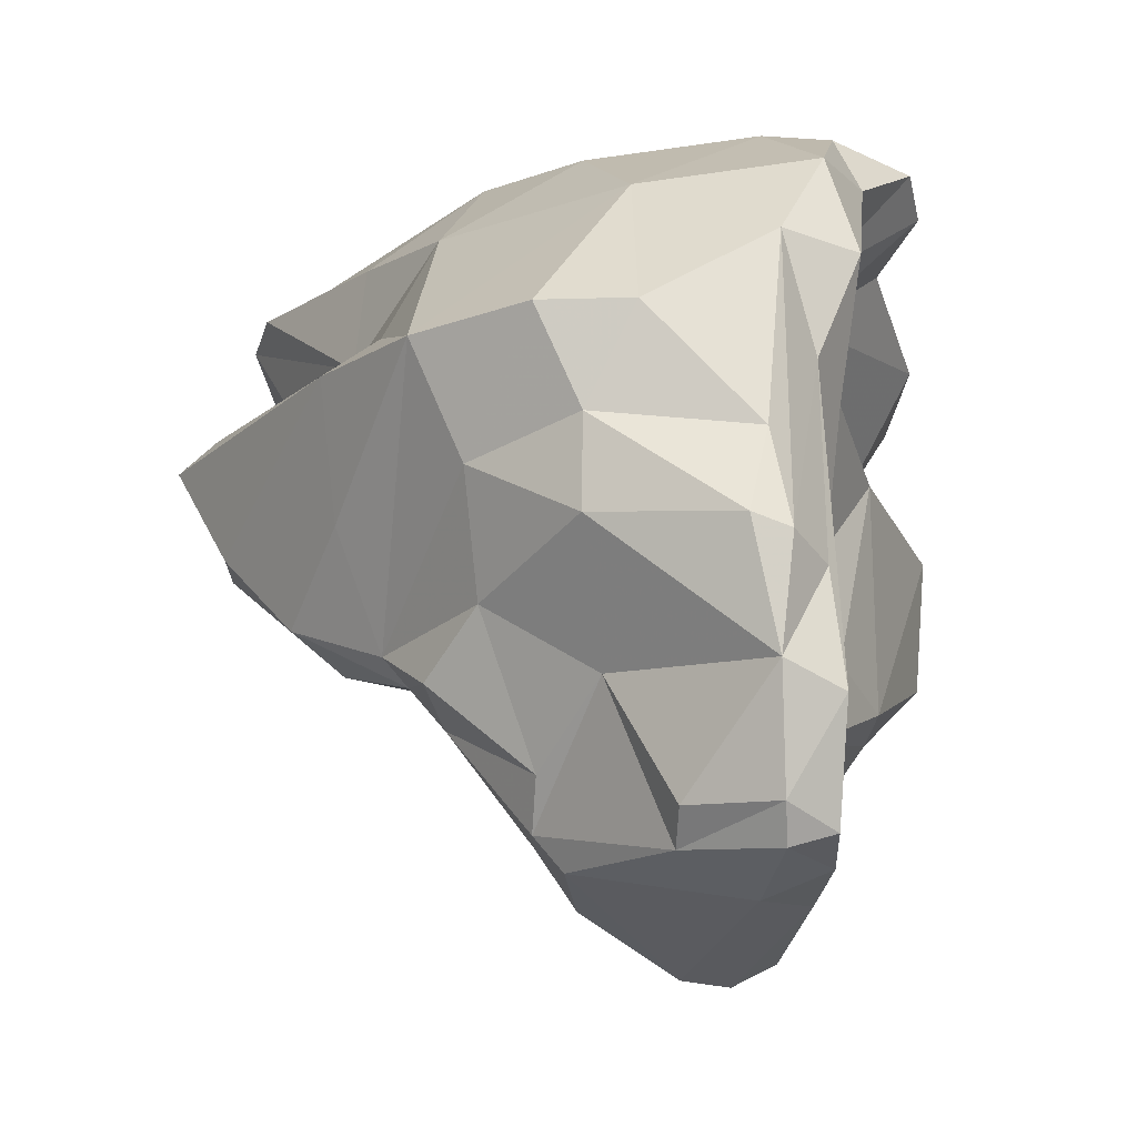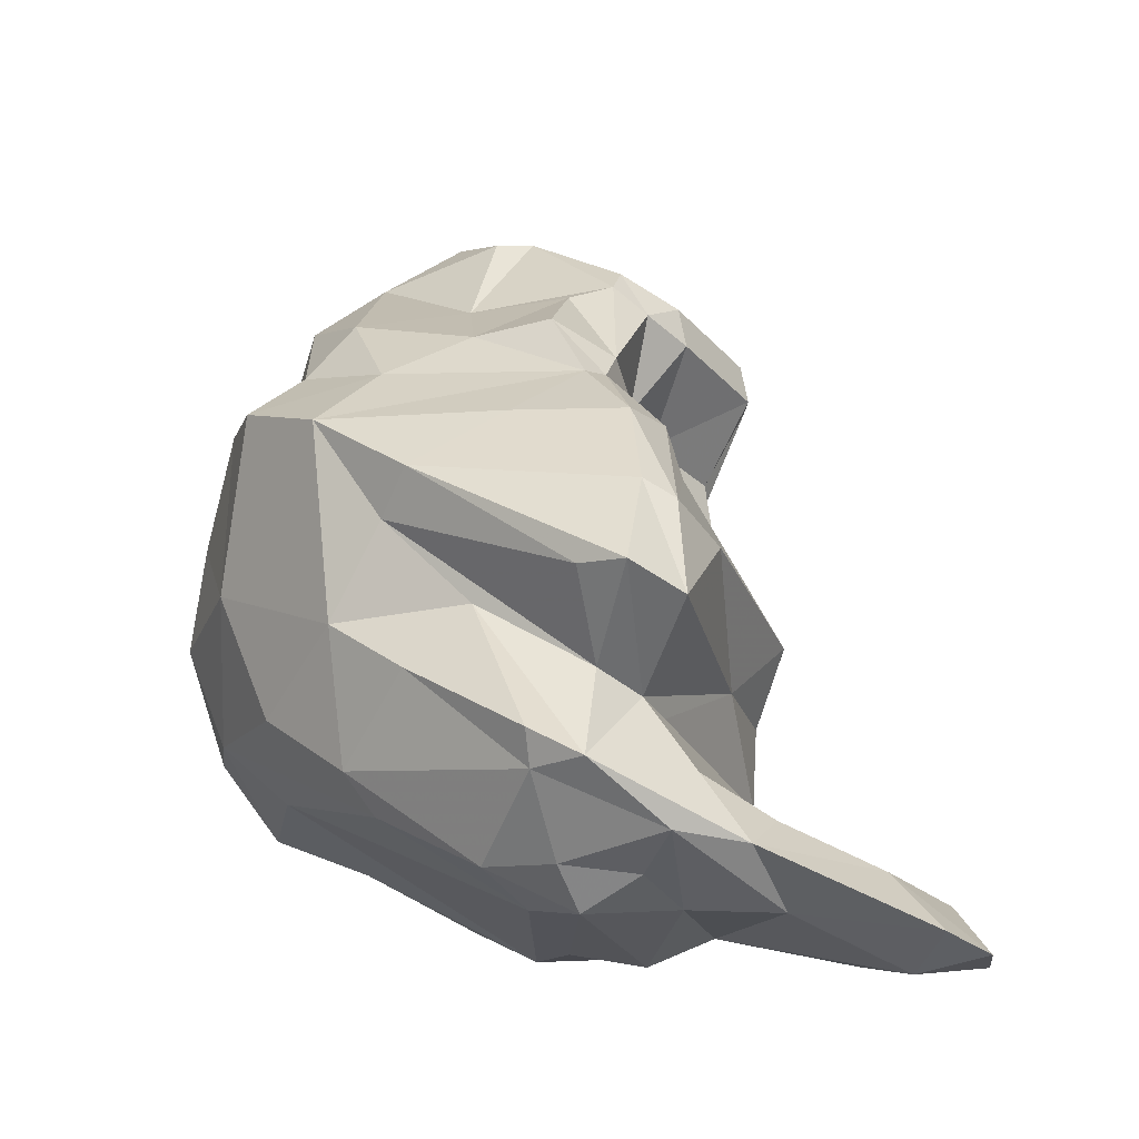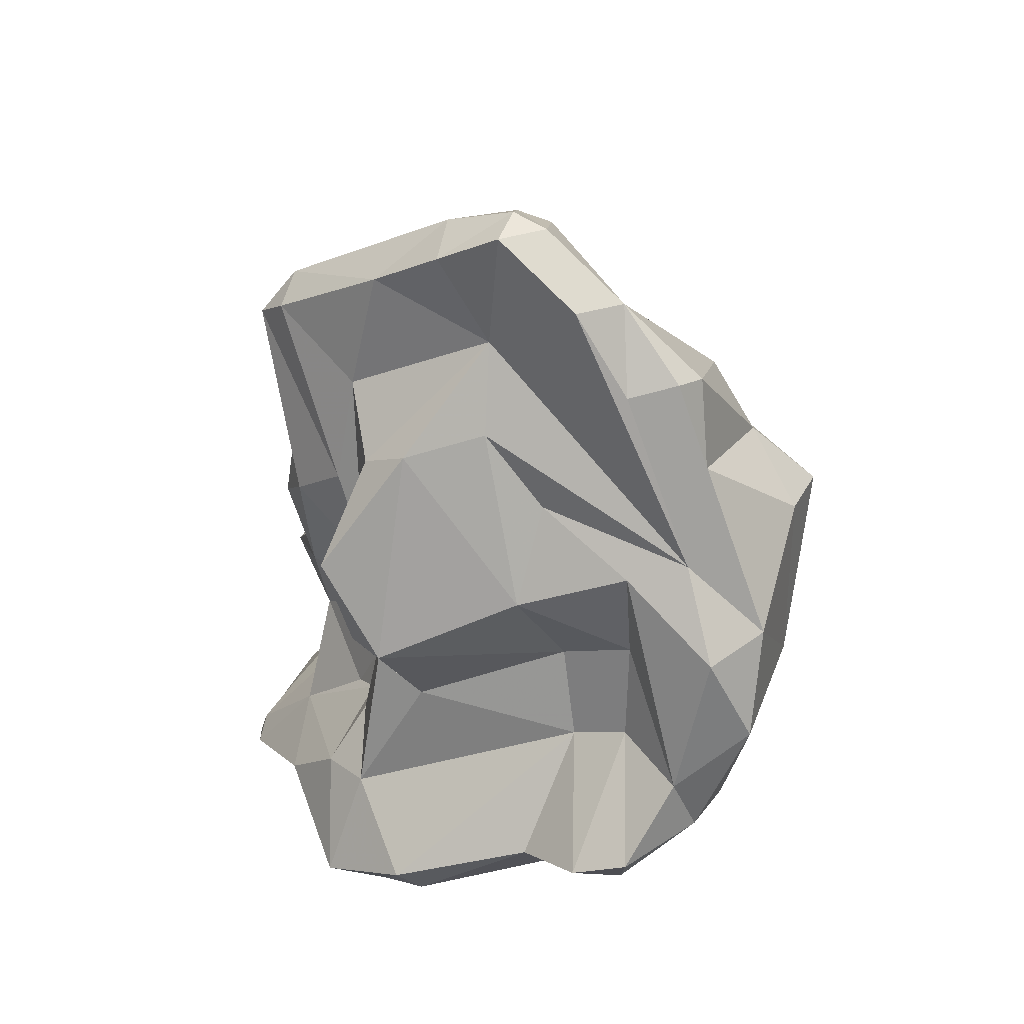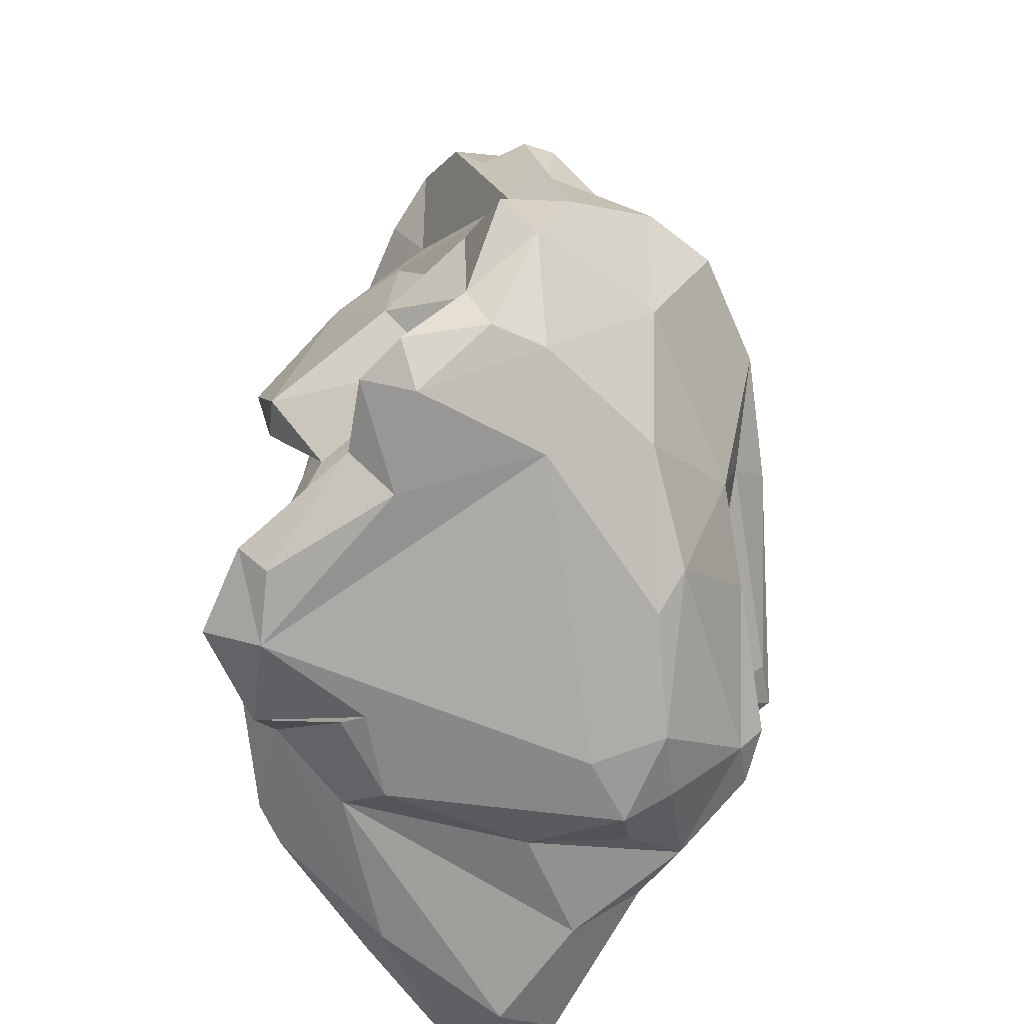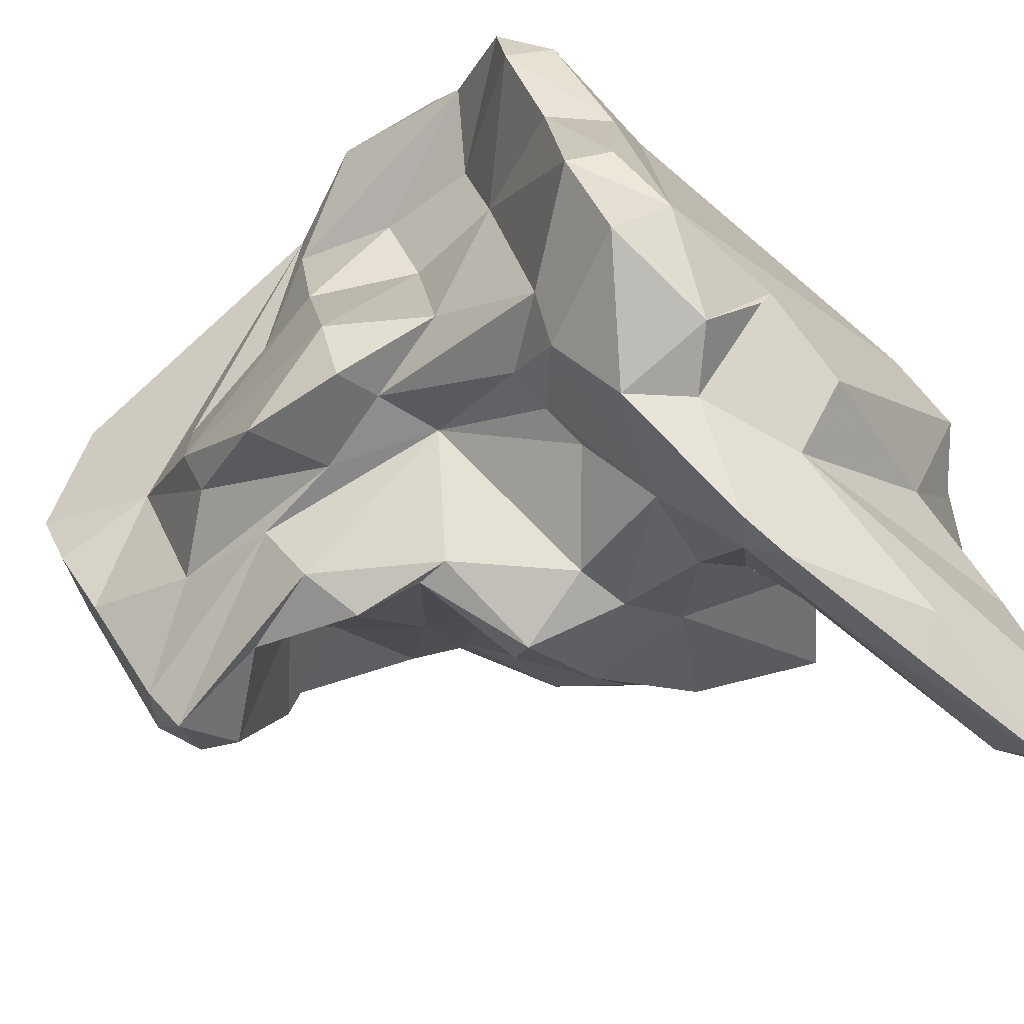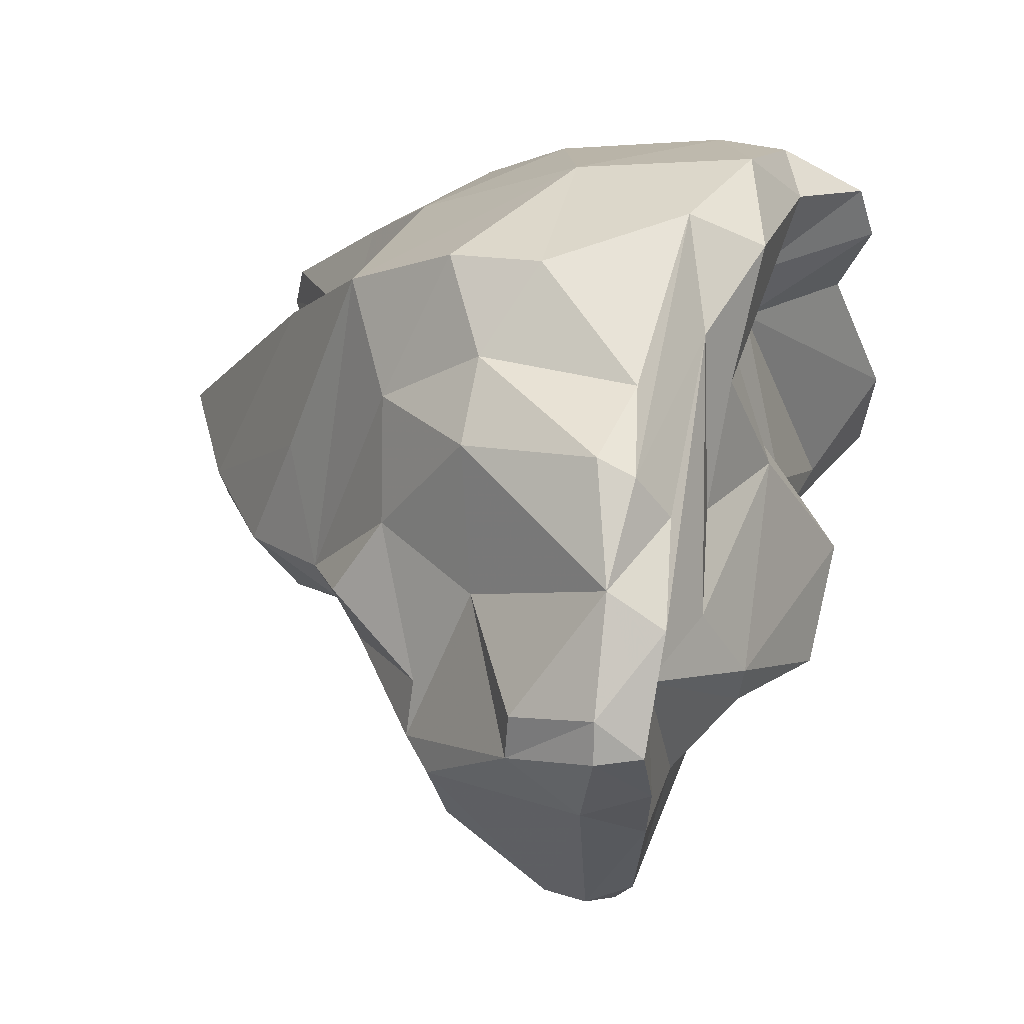
<metadata>
{"format":"obj","ext":"obj","renderer":"f3d","projection":"perspective","resolution":1024,"background":"white","views":[{"elev":35.1,"azim":-3.9,"up":"+Y"},{"elev":-24.3,"azim":-102.0,"up":"+Z"},{"elev":34.5,"azim":115.3,"up":"+Z"},{"elev":-46.5,"azim":146.9,"up":"+Z"},{"elev":-41.2,"azim":122.1,"up":"+Y"},{"elev":33.2,"azim":8.0,"up":"+Y"}]}
</metadata>
<code>
v 124.4 279.6 82.33
v 125.3 279.6 86.76
v 123.4 282.1 83.18
v 126.2 283.1 76.41
v 128 277.2 86.1
v 129.3 274.9 75.52
v 126.8 285.2 77.58
v 125.2 281.1 87.42
v 130.1 286.7 83.75
v 127.5 280.9 91.67
v 127.5 276.5 73.9
v 128.9 280.2 79.97
v 128.1 267.1 70.37
v 129 289.6 88.93
v 129.3 285.5 91.95
v 127.4 279.6 74.19
v 127.3 269.2 70.93
v 135 274.9 82.88
v 136.7 272.1 85.82
v 129.4 279 91.95
v 125 283.7 83.49
v 128 282.2 80.65
v 130.8 278.9 79.87
v 129.8 274.5 72.04
v 130.6 267.6 72.93
v 128.3 278.6 89.07
v 129.3 270.6 73.74
v 130.7 282 94.91
v 131.1 290.2 87.51
v 130.4 269.4 70.12
v 130.7 289.3 81.12
v 132 293 92.08
v 130.5 283.2 73.6
v 127.8 284.8 76.31
v 132.1 283.2 97.98
v 134.5 278.3 93.06
v 131.6 281 95.27
v 131.4 266 70.84
v 129.9 278.3 77.76
v 130.5 279.9 73.41
v 138 271.1 76.55
v 132.6 285.8 73.96
v 133.6 290.1 95.38
v 139.4 272.1 77.94
v 135.6 281.7 101.2
v 136.7 269.4 72.1
v 132.2 282 72.23
v 132.8 280.2 96.81
v 134.1 277.4 73.25
v 137.8 276 89.69
v 135.6 278.1 100.7
v 137.9 278.5 96.98
v 139.8 272.8 79.6
v 139.3 272.1 87.68
v 135.1 290.9 78.32
v 137.4 292.9 96.82
v 136.9 276.4 102
v 133.9 286.2 97.77
v 133.3 291.9 83.77
v 136.8 276.1 100.1
v 135.4 279.7 101.9
v 136.4 279.2 103.2
v 138.5 269.1 75.13
v 136.5 267.5 72.79
v 141.3 277.2 72.88
v 137.2 290.8 99.51
v 137.3 277.2 93.1
v 142.3 280.6 106.5
v 140.4 272.2 99.57
v 139.3 272.7 83.02
v 135.5 289.5 76.66
v 141.7 274.1 74.41
v 137.7 285.7 101.1
v 141.6 274.7 92.95
v 139.6 282.5 106.2
v 140.5 272.5 101.4
v 136 295.4 94.1
v 134.9 283.4 73.09
v 143.3 273.7 89.35
v 140.5 271.3 86.42
v 140.9 276.7 97.06
v 141.1 276.4 95.17
v 139.7 284.2 106
v 142.6 270 76.43
v 142.9 288.8 104.8
v 139.3 295.6 94.65
v 142.1 272.9 102.2
v 138.5 293.7 81.5
v 143.5 273.6 96.63
v 142.2 269.4 75.06
v 142.9 283.9 107.9
v 143.6 273.9 88.05
v 142.1 292.1 101.7
v 144.7 281.3 106
v 141.2 273.2 83.7
v 144 276.4 81.92
v 144.4 278.2 104.2
v 143.1 292.9 98.1
v 149.2 280.3 75.09
v 143.8 270.3 75.84
v 142.8 285.3 107.4
v 144.5 284 107.4
v 143.8 273.1 101.4
v 144.9 287.6 105.1
v 143.8 272.8 91.74
v 139.7 295.8 87.33
v 143.4 273.1 79.32
v 143 271.7 100.4
v 143.5 291.6 102
v 145.1 277.7 82.76
v 144.2 283.4 102.3
v 144.2 296.2 91.42
v 144.7 289.8 101.6
v 145.8 276.7 94.74
v 145.2 293 94.44
v 147.4 280.9 97.76
v 145.2 274.4 93.16
v 143.9 279.9 74
v 145.7 290.7 89.69
v 144.7 279.4 87.72
v 146.1 290.7 93.65
v 144.7 294.9 82.49
v 144.6 278.9 74.11
v 144.9 277.2 99.18
v 146.8 278.2 83.02
v 145.5 274.7 76.36
v 146.3 278.2 91.54
v 147.1 278.9 96.92
v 147.3 274.4 78.39
v 147.3 279.6 88.71
v 147 294.9 91.04
v 143 292.2 79.5
v 145.8 283.9 98.81
v 145.6 286.5 95.82
v 145.4 287.6 88.34
v 148 293.9 84.92
v 146.2 296.6 87.4
v 147.6 286.3 91.96
v 150.3 292.7 81.67
v 147.9 281.7 85.83
v 148.3 277.1 80.56
v 149.6 287.6 79.96
v 147.2 294.7 82.53
v 149.4 279.2 89.08
v 147.3 276.2 74.96
v 149.7 278 92.8
v 151 278.3 76.49
v 149.1 279.1 80.72
v 146.3 290.9 85.62
v 147.6 288.1 78.1
v 149 292 79.84
v 146.1 288.4 84.58
v 150.8 290.5 80.91
v 150.3 280.9 89.2
v 151.5 282.1 77.98
v 150.5 282.8 76.63
g foo
f 102 101 91
f 94 102 91
f 101 83 75
f 91 101 75
f 68 91 75
f 94 91 68
f 97 94 68
f 87 97 68
f 68 75 62
f 87 68 76
f 62 75 61
f 76 68 62
f 103 97 87
f 108 103 87
f 76 62 57
f 61 51 62
f 57 62 51
f 108 87 76
f 51 60 57
f 69 57 60
f 76 57 69
f 108 76 69
f 104 85 101
f 102 104 101
f 102 94 111
f 101 85 83
f 73 83 85
f 94 97 111
f 73 75 83
f 111 97 124
f 124 97 103
f 73 61 75
f 114 124 103
f 45 73 58
f 73 45 61
f 108 114 103
f 45 58 35
f 48 45 35
f 51 61 48
f 61 45 48
f 60 51 52
f 52 81 60
f 89 69 81
f 108 69 89
f 52 51 48
f 81 69 60
f 48 35 37
f 109 93 85
f 109 85 113
f 113 85 104
f 115 113 104
f 104 102 115
f 115 102 111
f 111 133 115
f 85 93 66
f 133 111 116
f 73 85 66
f 73 66 58
f 124 128 111
f 128 116 111
f 117 114 108
f 89 117 108
f 28 35 58
f 52 82 81
f 89 81 105
f 81 82 105
f 117 89 105
f 82 52 67
f 74 105 82
f 35 28 37
f 48 67 52
f 74 82 67
f 37 67 48
f 105 74 79
f 36 67 37
f 37 28 10
f 36 37 20
f 20 37 10
f 93 109 98
f 113 115 109
f 115 133 134
f 93 98 56
f 93 56 66
f 128 146 116
f 56 43 66
f 66 43 58
f 146 128 127
f 124 127 128
f 124 114 127
f 120 127 114
f 32 28 43
f 43 28 58
f 117 120 114
f 92 120 117
f 32 15 28
f 105 92 117
f 92 105 79
f 79 74 67
f 15 10 28
f 36 50 67
f 79 67 50
f 15 8 10
f 79 50 54
f 80 79 54
f 92 79 80
f 20 26 36
f 50 36 26
f 26 20 2
f 20 10 2
f 19 50 26
f 54 50 19
f 19 80 54
f 2 10 8
f 19 26 2
f 19 2 5
f 112 98 109
f 115 112 109
f 121 115 134
f 56 98 86
f 138 121 134
f 56 86 77
f 133 138 134
f 116 138 133
f 154 138 116
f 146 154 116
f 77 43 56
f 144 154 146
f 32 43 77
f 127 144 146
f 144 127 130
f 120 130 127
f 32 14 15
f 92 95 120
f 80 95 92
f 14 8 15
f 14 3 8
f 70 95 80
f 18 70 19
f 70 80 19
f 5 18 19
f 1 8 3
f 2 8 1
f 1 5 2
f 1 18 5
f 112 115 131
f 121 131 115
f 112 86 98
f 119 136 121
f 135 119 138
f 119 121 138
f 140 135 154
f 135 138 154
f 144 140 154
f 106 32 77
f 144 130 140
f 32 29 14
f 125 130 120
f 110 125 120
f 110 120 96
f 21 14 29
f 96 120 95
f 107 96 95
f 22 21 29
f 9 22 29
f 53 107 70
f 107 95 70
f 21 3 14
f 18 53 70
f 53 18 23
f 3 21 22
f 12 3 22
f 1 3 12
f 23 18 12
f 18 1 12
f 131 137 112
f 131 136 137
f 136 131 121
f 137 106 112
f 106 86 112
f 149 136 119
f 86 106 77
f 135 149 119
f 135 152 149
f 140 152 135
f 130 148 140
f 140 148 152
f 32 106 59
f 141 148 125
f 148 130 125
f 59 29 32
f 141 125 110
f 107 141 110
f 129 141 107
f 107 110 96
f 29 59 9
f 59 31 9
f 129 107 100
f 100 107 84
f 84 107 53
f 9 31 7
f 84 53 44
f 100 84 90
f 4 9 7
f 9 4 22
f 44 53 23
f 63 84 41
f 84 44 41
f 22 4 12
f 44 23 39
f 90 84 63
f 11 12 4
f 39 12 11
f 23 12 39
f 44 39 41
f 6 39 11
f 41 39 6
f 63 41 25
f 90 63 64
f 41 6 27
f 41 27 25
f 11 27 6
f 11 17 27
f 38 63 25
f 64 63 38
f 13 27 17
f 25 27 13
f 38 25 13
f 122 106 137
f 143 137 136
f 136 139 143
f 122 137 143
f 149 139 136
f 149 153 139
f 152 153 149
f 142 153 152
f 88 106 122
f 142 152 155
f 155 152 148
f 155 148 147
f 106 88 59
f 141 147 148
f 88 55 59
f 147 141 129
f 147 129 145
f 123 145 126
f 145 129 126
f 55 31 59
f 126 129 100
f 72 123 126
f 34 31 55
f 42 34 55
f 42 33 34
f 126 100 90
f 7 31 34
f 49 65 72
f 46 72 126
f 46 126 90
f 46 30 72
f 16 34 33
f 40 16 33
f 30 24 72
f 24 49 72
f 4 7 34
f 4 34 16
f 24 16 49
f 16 40 49
f 46 90 64
f 11 4 16
f 11 16 24
f 17 11 24
f 38 30 46
f 38 46 64
f 17 24 30
f 13 17 30
f 38 13 30
f 143 139 151
f 151 139 153
f 132 122 151
f 122 143 151
f 150 151 153
f 150 153 142
f 142 156 150
f 156 142 155
f 132 151 150
f 99 150 156
f 147 99 155
f 99 156 155
f 88 122 71
f 71 122 132
f 99 132 150
f 71 55 88
f 78 71 132
f 145 118 99
f 145 99 147
f 78 132 99
f 118 78 99
f 123 118 145
f 42 55 71
f 78 42 71
f 65 118 123
f 72 65 123
f 47 42 78
f 65 47 118
f 47 33 42
f 47 78 118
f 49 47 65
f 47 40 33
f 49 40 47
g

</code>
